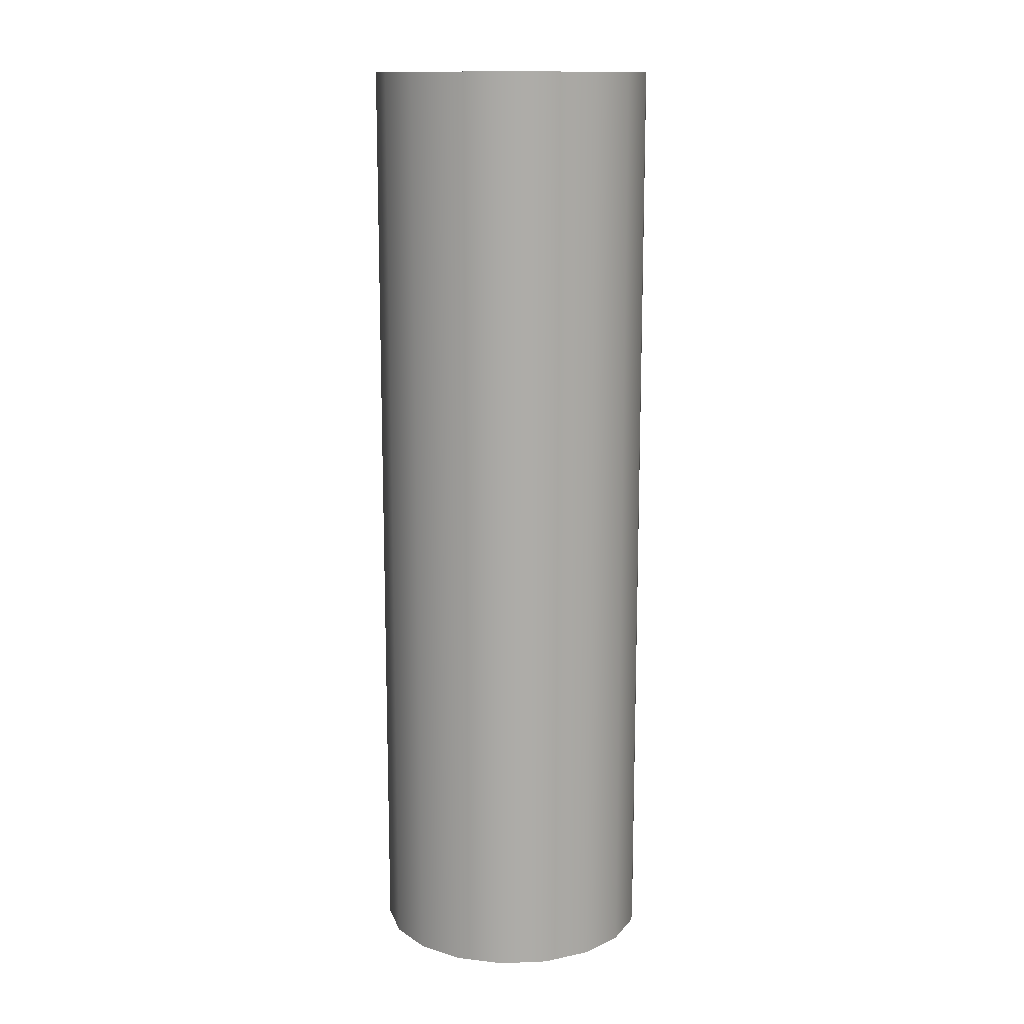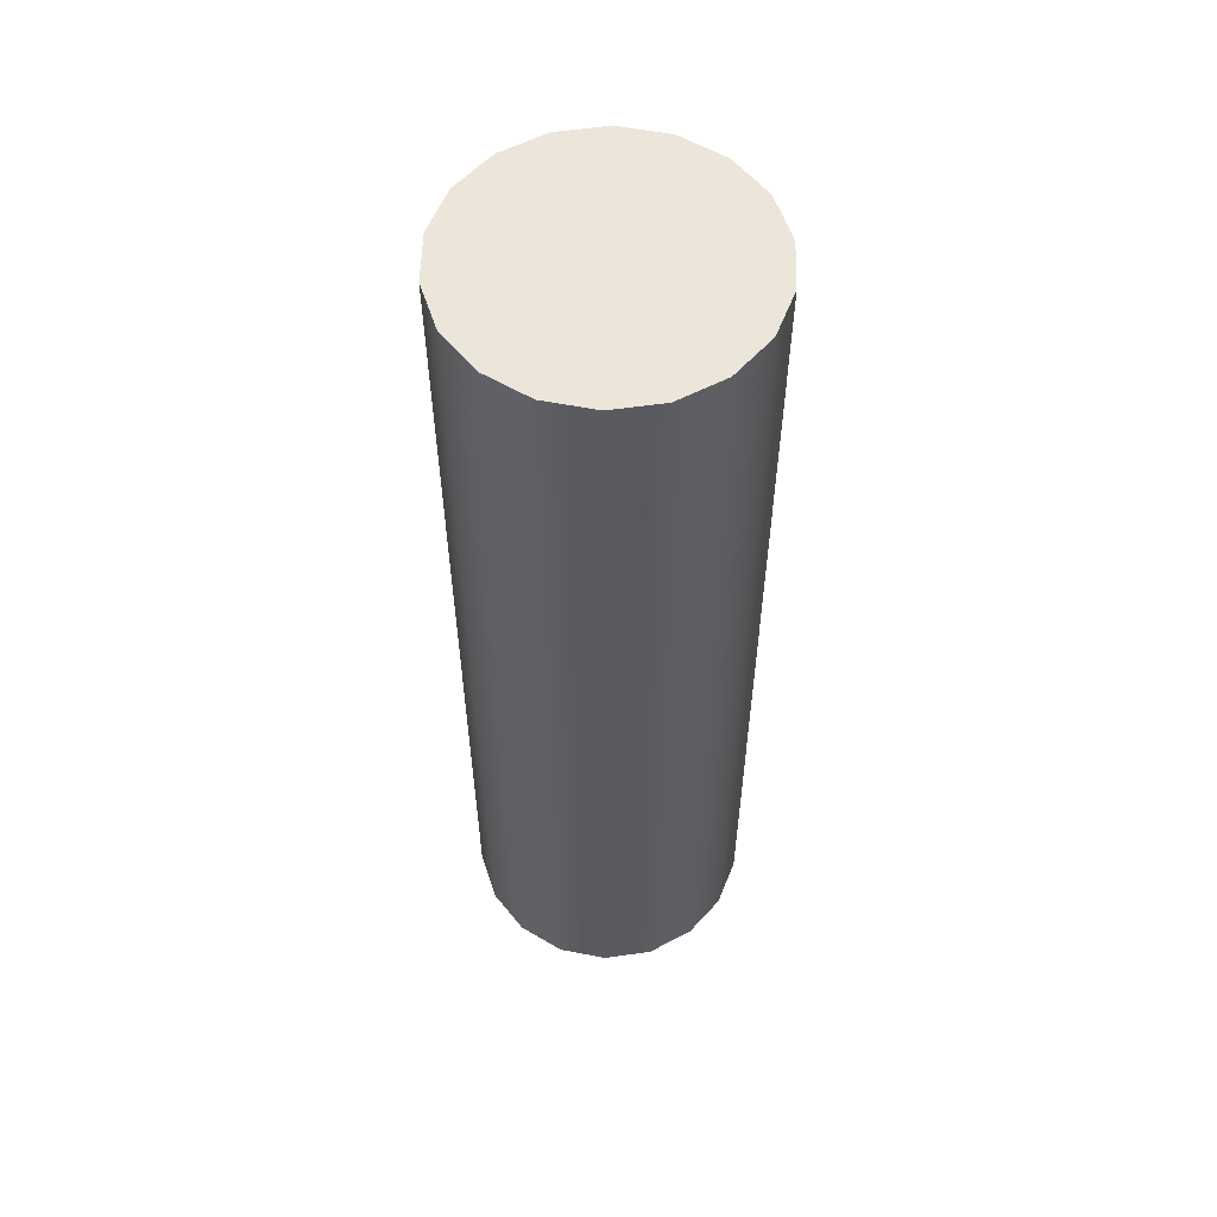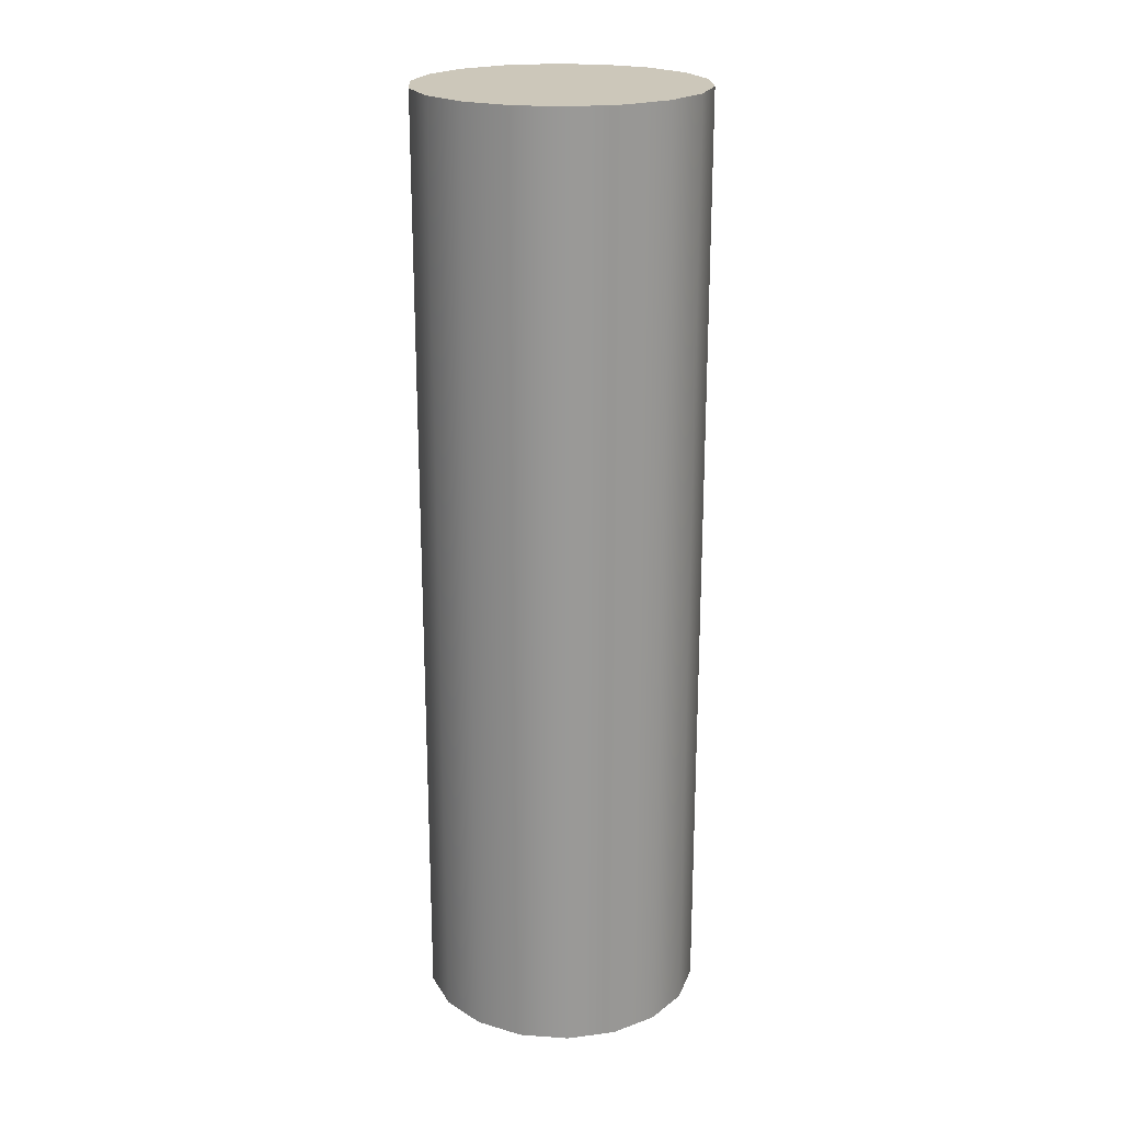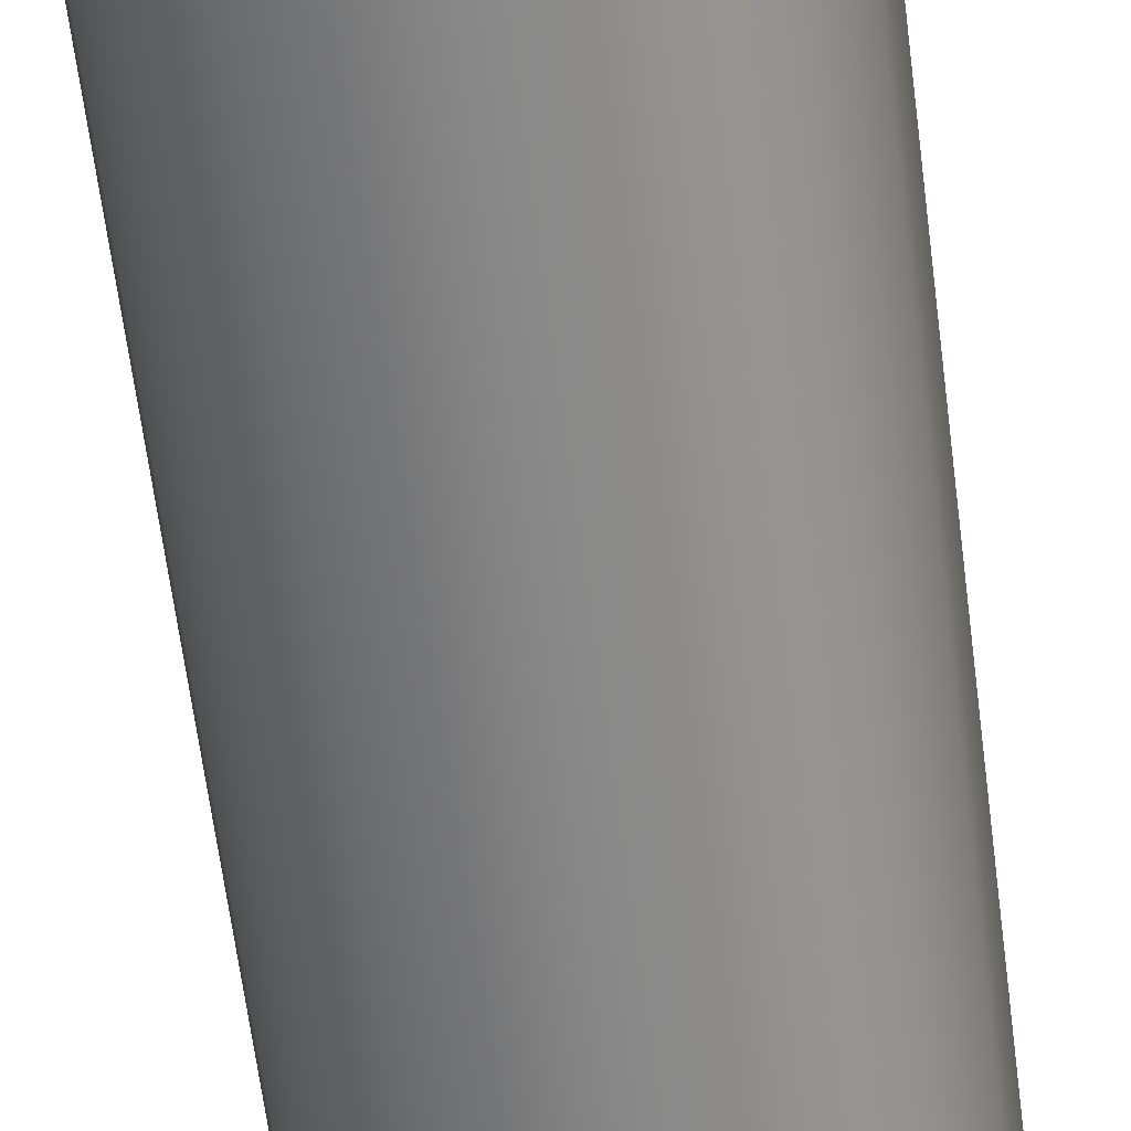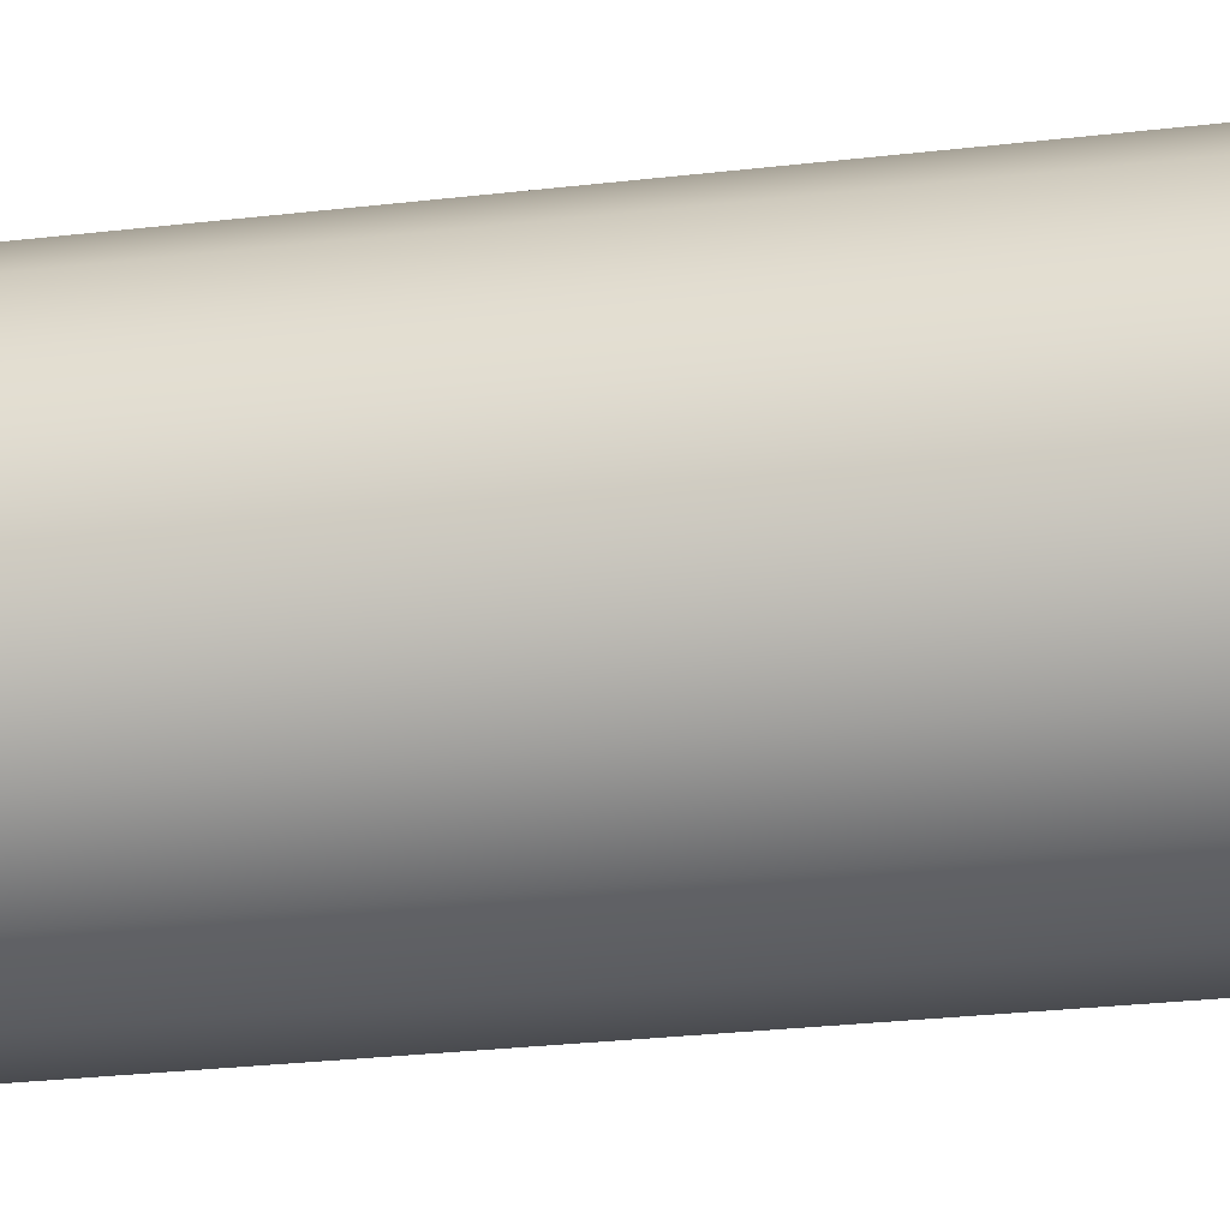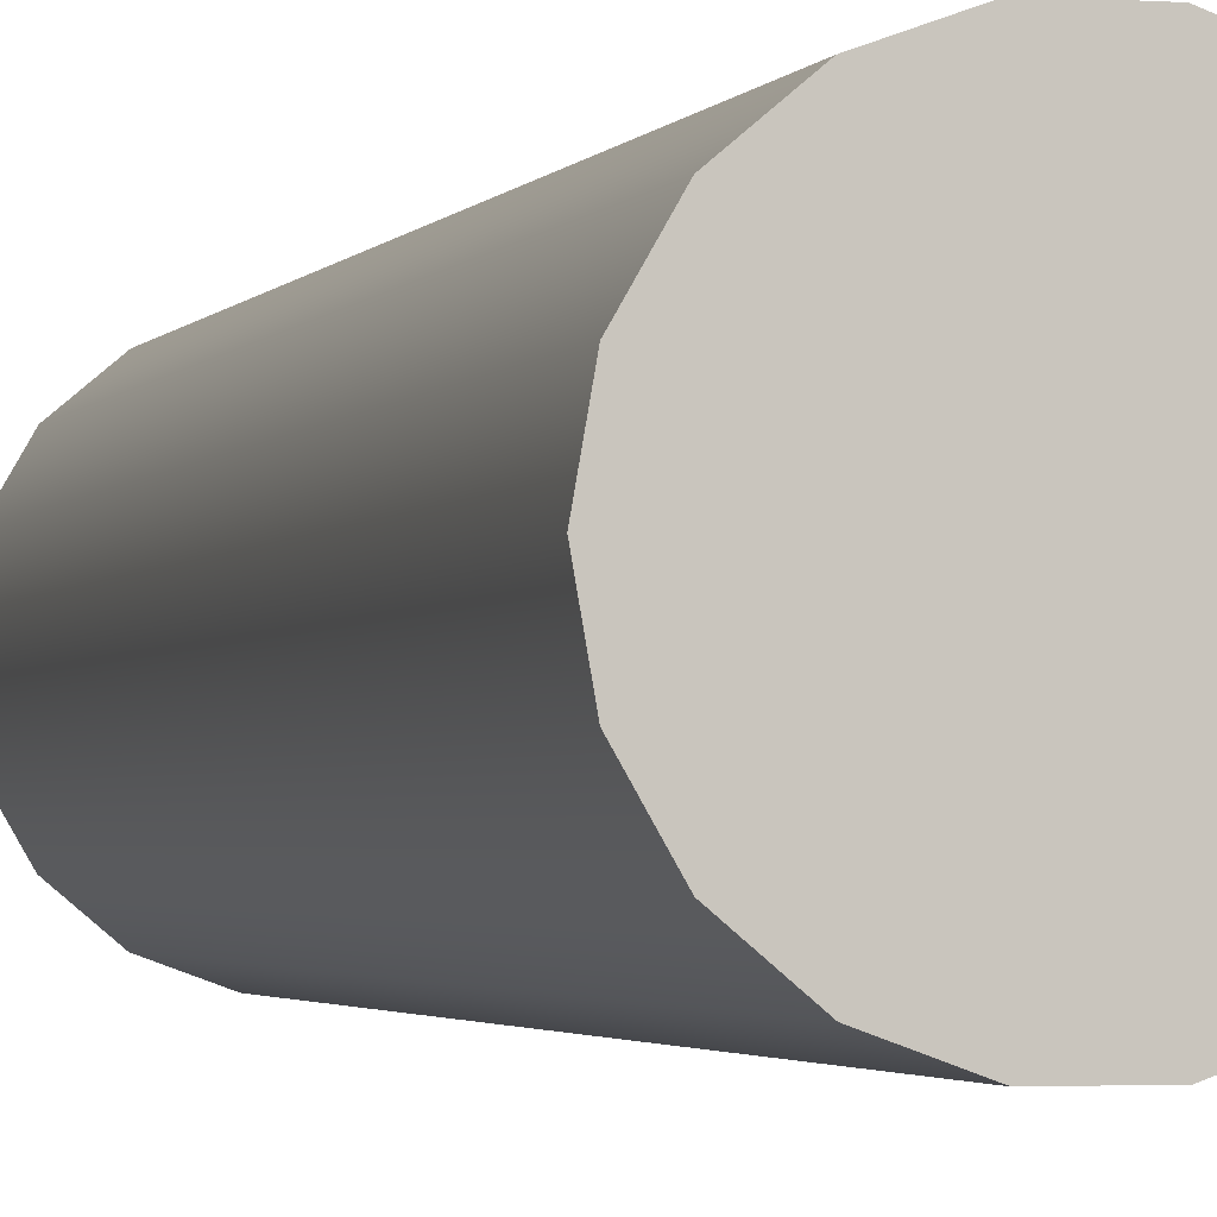
<metadata>
{"format":"obj","ext":"obj","renderer":"f3d","projection":"perspective","resolution":1024,"background":"white","views":[{"elev":13.6,"azim":34.7,"up":"+Z"},{"elev":56.8,"azim":31.5,"up":"+Z"},{"elev":21.4,"azim":167.2,"up":"+Z"},{"elev":-62.4,"azim":7.2,"up":"+Y"},{"elev":-23.5,"azim":101.8,"up":"+Y"},{"elev":-2.2,"azim":164.5,"up":"+Y"}]}
</metadata>
<code>
v  0 0 0.5
v  0.1149 -0.09642 0.5
v  0.141 -0.0513 0.5
v  0.15 0 0.5
v  0.02605 -0.1477 0.5
v  0.075 -0.1299 0.5
v  -0.075 -0.1299 0.5
v  -0.02605 -0.1477 0.5
v  -0.141 -0.0513 0.5
v  -0.1149 -0.09642 0.5
v  -0.141 0.0513 0.5
v  -0.15 -0 0.5
v  -0.075 0.1299 0.5
v  -0.1149 0.09642 0.5
v  0.02605 0.1477 0.5
v  -0.02605 0.1477 0.5
v  0.1149 0.09642 0.5
v  0.075 0.1299 0.5
v  0.141 0.0513 0.5
v  0.141 -0.0513 0.3
v  0.15 0 0.3
v  0.1149 -0.09642 0.3
v  0.075 -0.1299 0.3
v  0.02605 -0.1477 0.3
v  -0.02605 -0.1477 0.3
v  -0.075 -0.1299 0.3
v  -0.1149 -0.09642 0.3
v  -0.141 -0.0513 0.3
v  -0.15 0 0.3
v  -0.141 0.0513 0.3
v  -0.1149 0.09642 0.3
v  -0.075 0.1299 0.3
v  -0.02605 0.1477 0.3
v  0.02605 0.1477 0.3
v  0.075 0.1299 0.3
v  0.1149 0.09642 0.3
v  0.141 0.0513 0.3
v  0.141 -0.0513 0.1
v  0.15 0 0.1
v  0.1149 -0.09642 0.1
v  0.075 -0.1299 0.1
v  0.02605 -0.1477 0.1
v  -0.02605 -0.1477 0.1
v  -0.075 -0.1299 0.1
v  -0.1149 -0.09642 0.1
v  -0.141 -0.0513 0.1
v  -0.15 0 0.1
v  -0.141 0.0513 0.1
v  -0.1149 0.09642 0.1
v  -0.075 0.1299 0.1
v  -0.02605 0.1477 0.1
v  0.02605 0.1477 0.1
v  0.075 0.1299 0.1
v  0.1149 0.09642 0.1
v  0.141 0.0513 0.1
v  0.141 -0.0513 -0.1
v  0.15 0 -0.1
v  0.1149 -0.09642 -0.1
v  0.075 -0.1299 -0.1
v  0.02605 -0.1477 -0.1
v  -0.02605 -0.1477 -0.1
v  -0.075 -0.1299 -0.1
v  -0.1149 -0.09642 -0.1
v  -0.141 -0.0513 -0.1
v  -0.15 0 -0.1
v  -0.141 0.0513 -0.1
v  -0.1149 0.09642 -0.1
v  -0.075 0.1299 -0.1
v  -0.02605 0.1477 -0.1
v  0.02605 0.1477 -0.1
v  0.075 0.1299 -0.1
v  0.1149 0.09642 -0.1
v  0.141 0.0513 -0.1
v  0.141 -0.0513 -0.3
v  0.15 0 -0.3
v  0.1149 -0.09642 -0.3
v  0.075 -0.1299 -0.3
v  0.02605 -0.1477 -0.3
v  -0.02605 -0.1477 -0.3
v  -0.075 -0.1299 -0.3
v  -0.1149 -0.09642 -0.3
v  -0.141 -0.0513 -0.3
v  -0.15 0 -0.3
v  -0.141 0.0513 -0.3
v  -0.1149 0.09642 -0.3
v  -0.075 0.1299 -0.3
v  -0.02605 0.1477 -0.3
v  0.02605 0.1477 -0.3
v  0.075 0.1299 -0.3
v  0.1149 0.09642 -0.3
v  0.141 0.0513 -0.3
v  0.141 -0.0513 -0.5
v  0.15 0 -0.5
v  0.1149 -0.09642 -0.5
v  0.075 -0.1299 -0.5
v  0.02605 -0.1477 -0.5
v  -0.02605 -0.1477 -0.5
v  -0.075 -0.1299 -0.5
v  -0.1149 -0.09642 -0.5
v  -0.141 -0.0513 -0.5
v  -0.15 0 -0.5
v  -0.141 0.0513 -0.5
v  -0.1149 0.09642 -0.5
v  -0.075 0.1299 -0.5
v  -0.02605 0.1477 -0.5
v  0.02605 0.1477 -0.5
v  0.075 0.1299 -0.5
v  0.1149 0.09642 -0.5
v  0.141 0.0513 -0.5
v  0 0 -0.5
g Cylinder001
f 1 2 3 4
f 1 5 6 2
f 1 7 8 5
f 1 9 10 7
f 1 11 12 9
f 1 13 14 11
f 1 15 16 13
f 1 17 18 15
f 1 4 19 17
f 4 3 20 21
f 3 2 22 20
f 2 6 23 22
f 6 5 24 23
f 5 8 25 24
f 8 7 26 25
f 7 10 27 26
f 10 9 28 27
f 9 12 29 28
f 12 11 30 29
f 11 14 31 30
f 14 13 32 31
f 13 16 33 32
f 16 15 34 33
f 15 18 35 34
f 18 17 36 35
f 17 19 37 36
f 19 4 21 37
f 21 20 38 39
f 20 22 40 38
f 22 23 41 40
f 23 24 42 41
f 24 25 43 42
f 25 26 44 43
f 26 27 45 44
f 27 28 46 45
f 28 29 47 46
f 29 30 48 47
f 30 31 49 48
f 31 32 50 49
f 32 33 51 50
f 33 34 52 51
f 34 35 53 52
f 35 36 54 53
f 36 37 55 54
f 37 21 39 55
f 39 38 56 57
f 38 40 58 56
f 40 41 59 58
f 41 42 60 59
f 42 43 61 60
f 43 44 62 61
f 44 45 63 62
f 45 46 64 63
f 46 47 65 64
f 47 48 66 65
f 48 49 67 66
f 49 50 68 67
f 50 51 69 68
f 51 52 70 69
f 52 53 71 70
f 53 54 72 71
f 54 55 73 72
f 55 39 57 73
f 57 56 74 75
f 56 58 76 74
f 58 59 77 76
f 59 60 78 77
f 60 61 79 78
f 61 62 80 79
f 62 63 81 80
f 63 64 82 81
f 64 65 83 82
f 65 66 84 83
f 66 67 85 84
f 67 68 86 85
f 68 69 87 86
f 69 70 88 87
f 70 71 89 88
f 71 72 90 89
f 72 73 91 90
f 73 57 75 91
f 75 74 92 93
f 74 76 94 92
f 76 77 95 94
f 77 78 96 95
f 78 79 97 96
f 79 80 98 97
f 80 81 99 98
f 81 82 100 99
f 82 83 101 100
f 83 84 102 101
f 84 85 103 102
f 85 86 104 103
f 86 87 105 104
f 87 88 106 105
f 88 89 107 106
f 89 90 108 107
f 90 91 109 108
f 91 75 93 109
f 110 109 93 92
f 110 92 94 95
f 110 95 96 97
f 110 97 98 99
f 110 99 100 101
f 110 101 102 103
f 110 103 104 105
f 110 105 106 107
f 110 107 108 109

</code>
